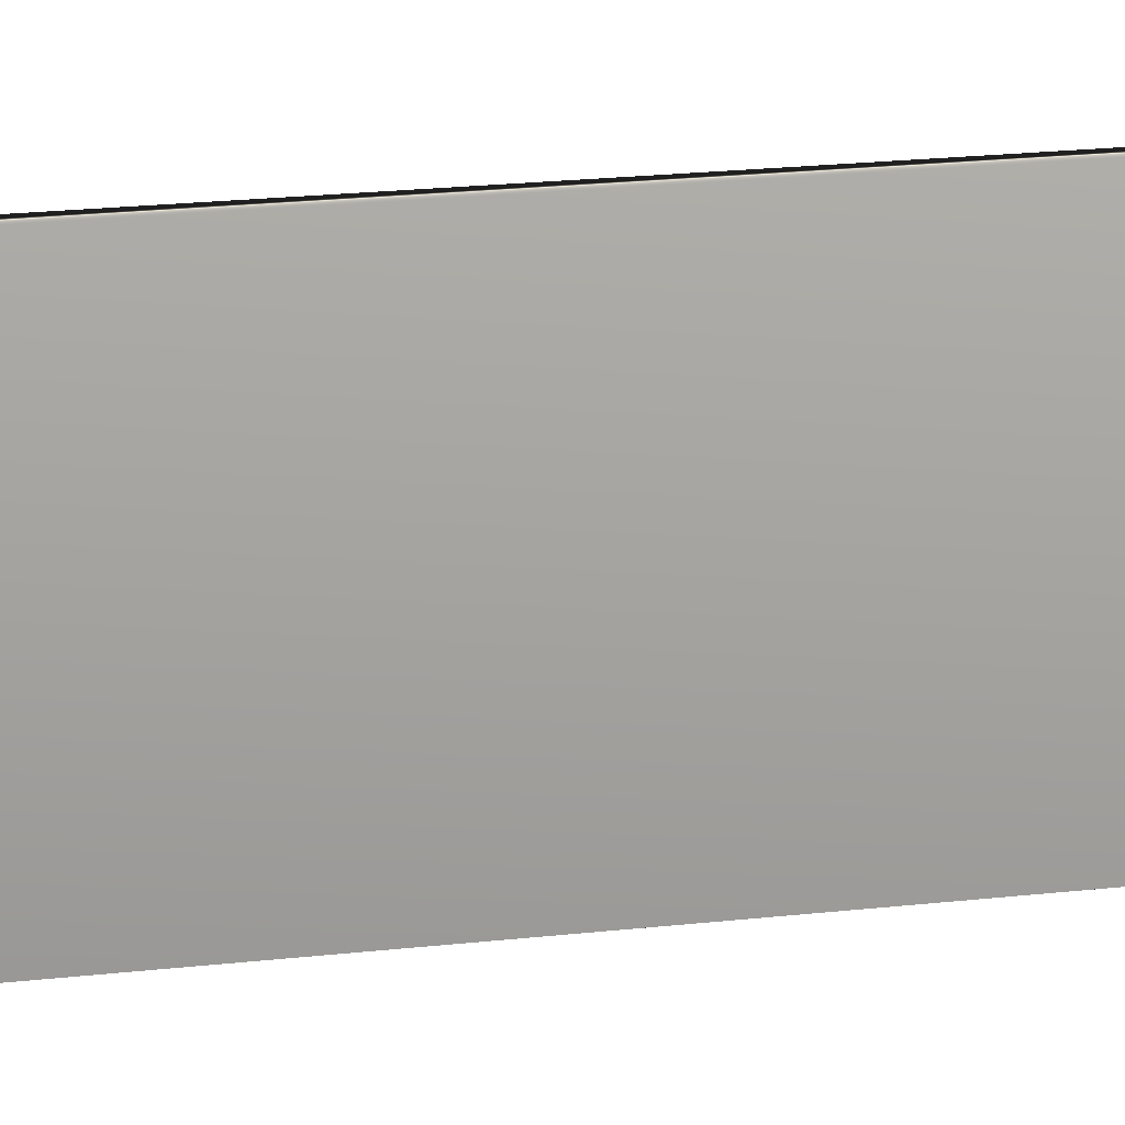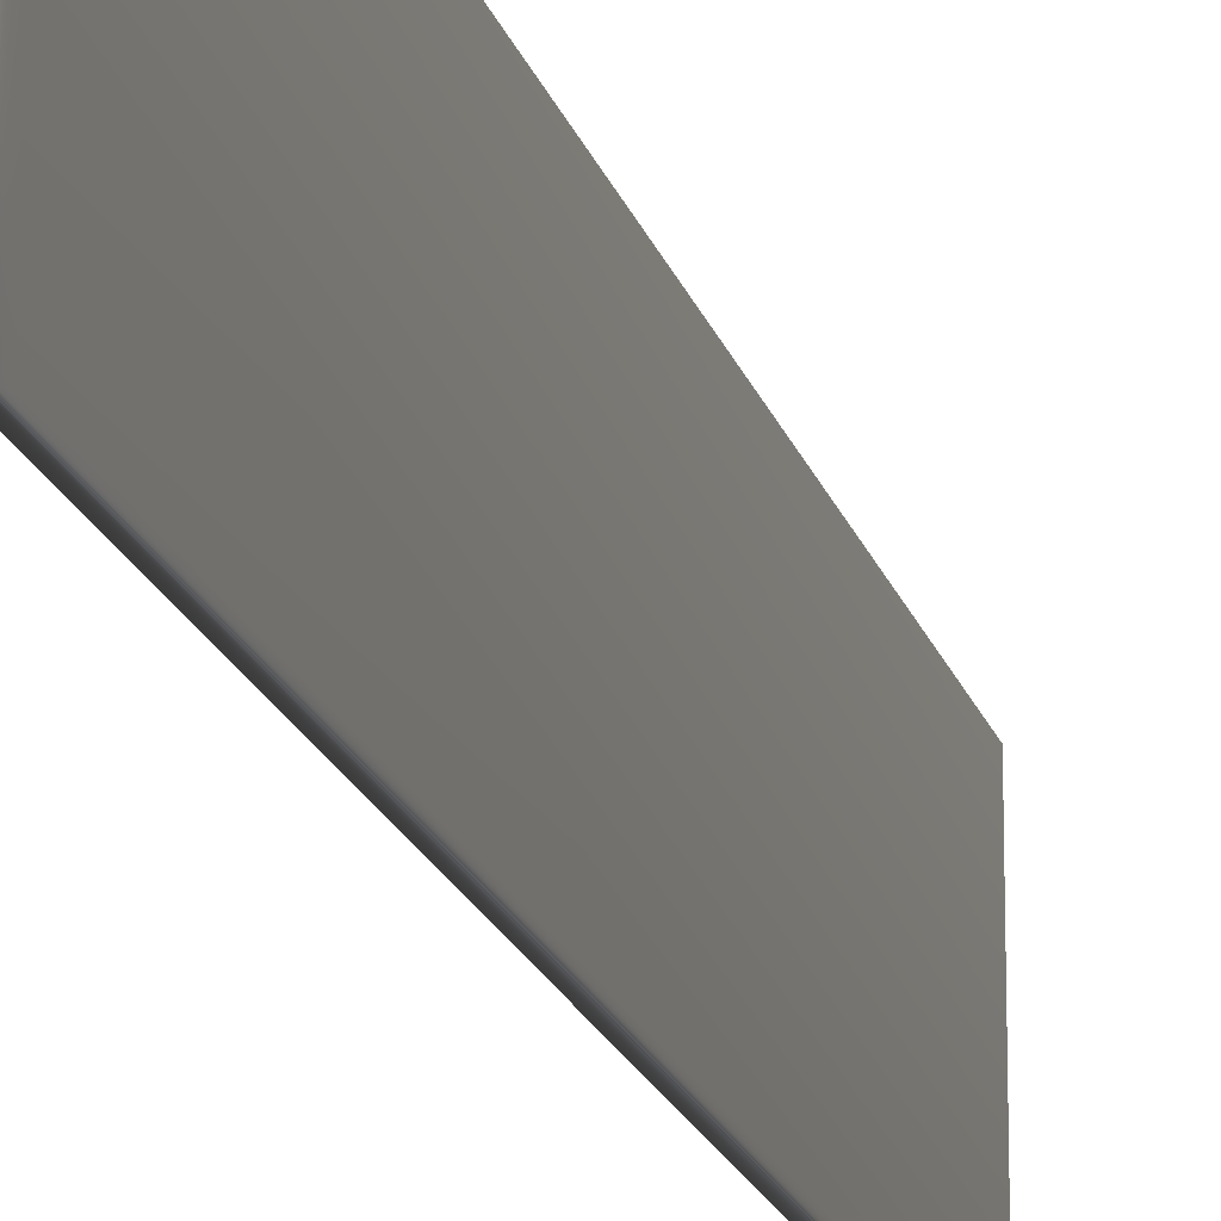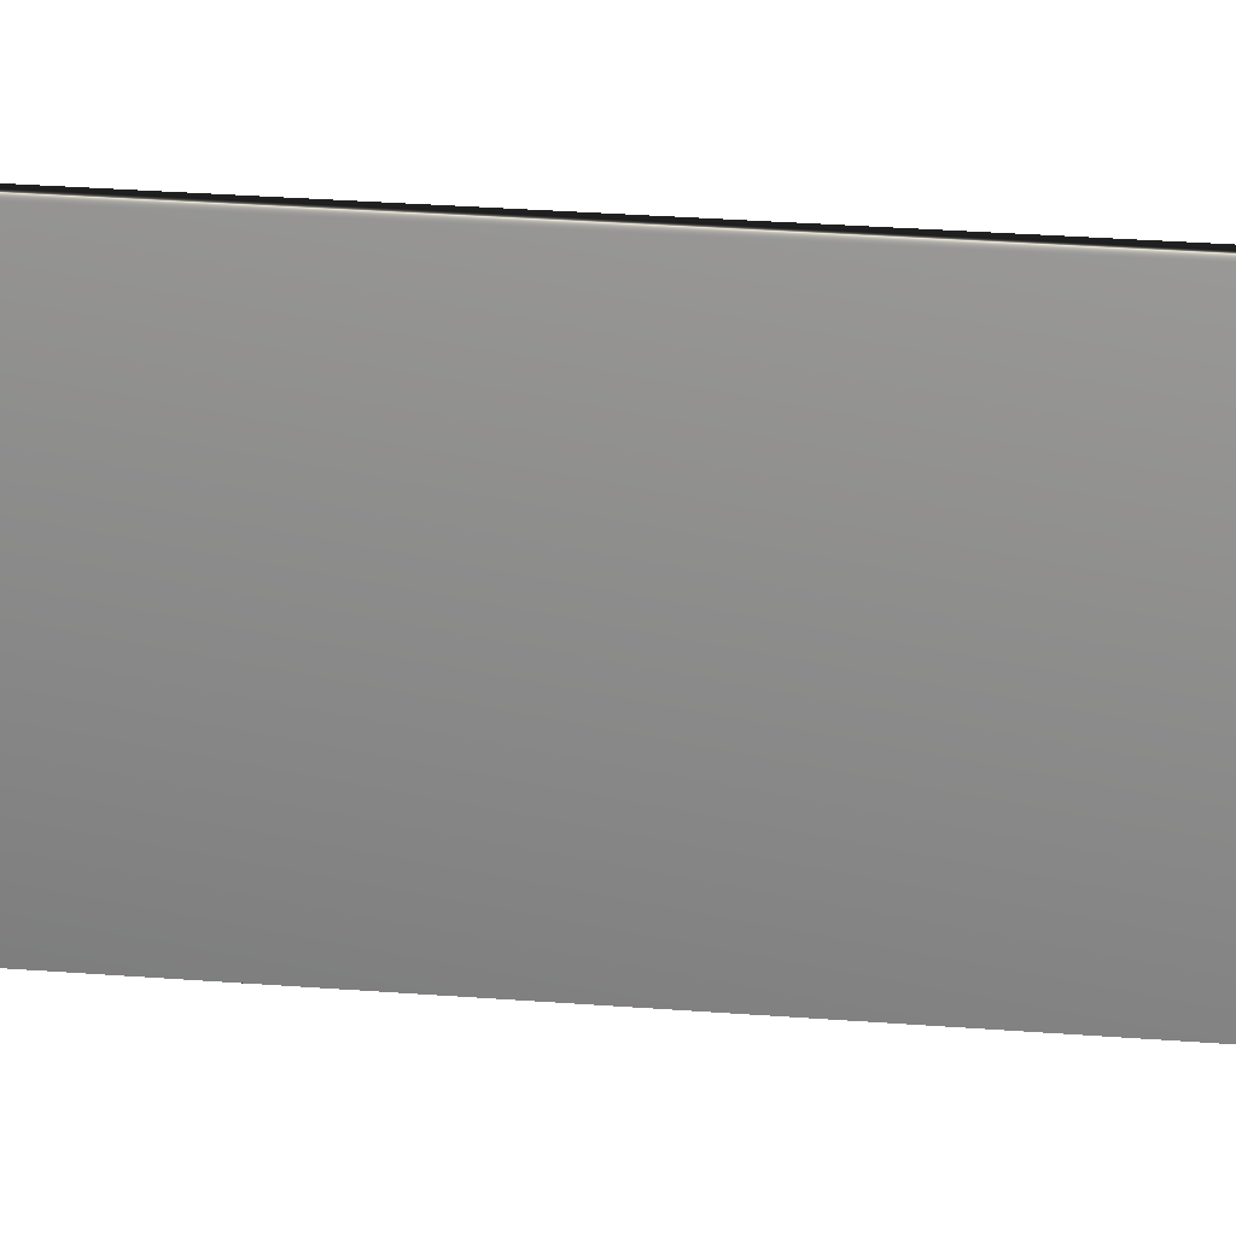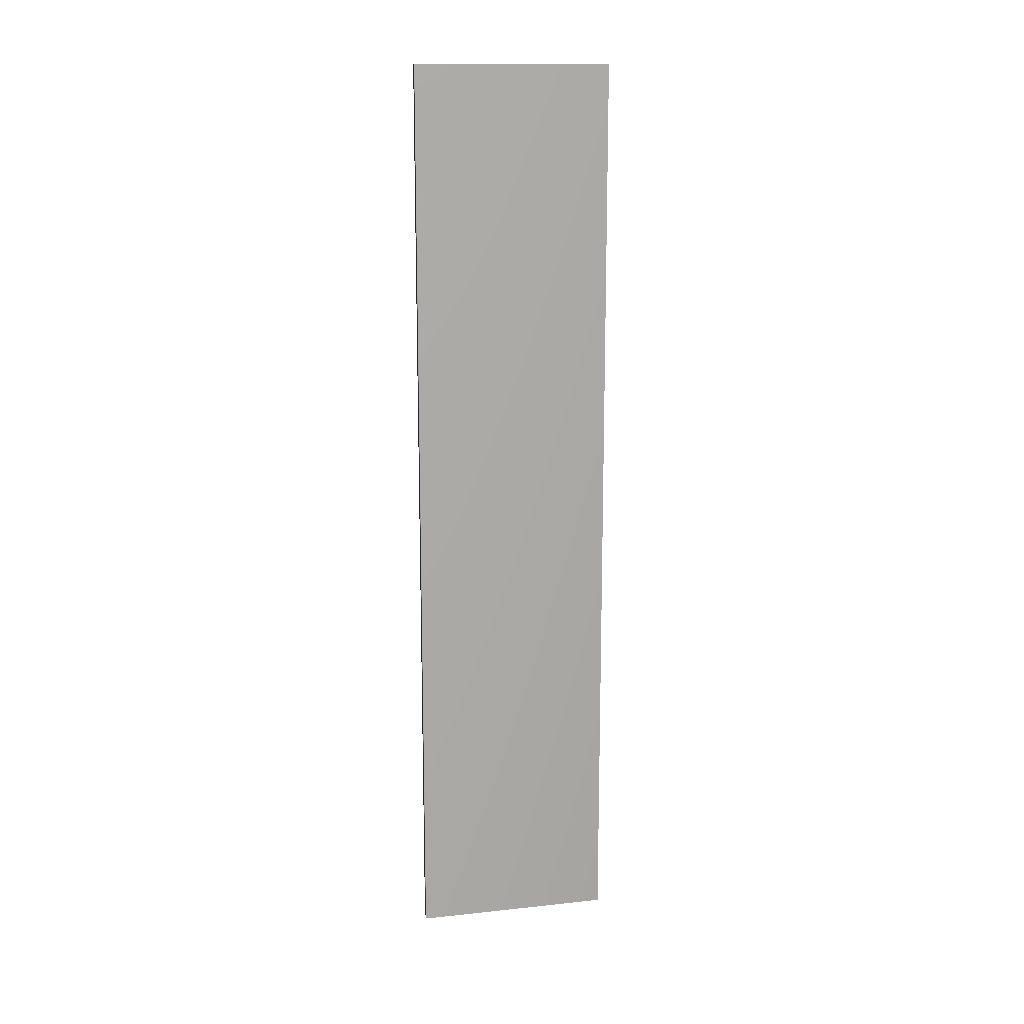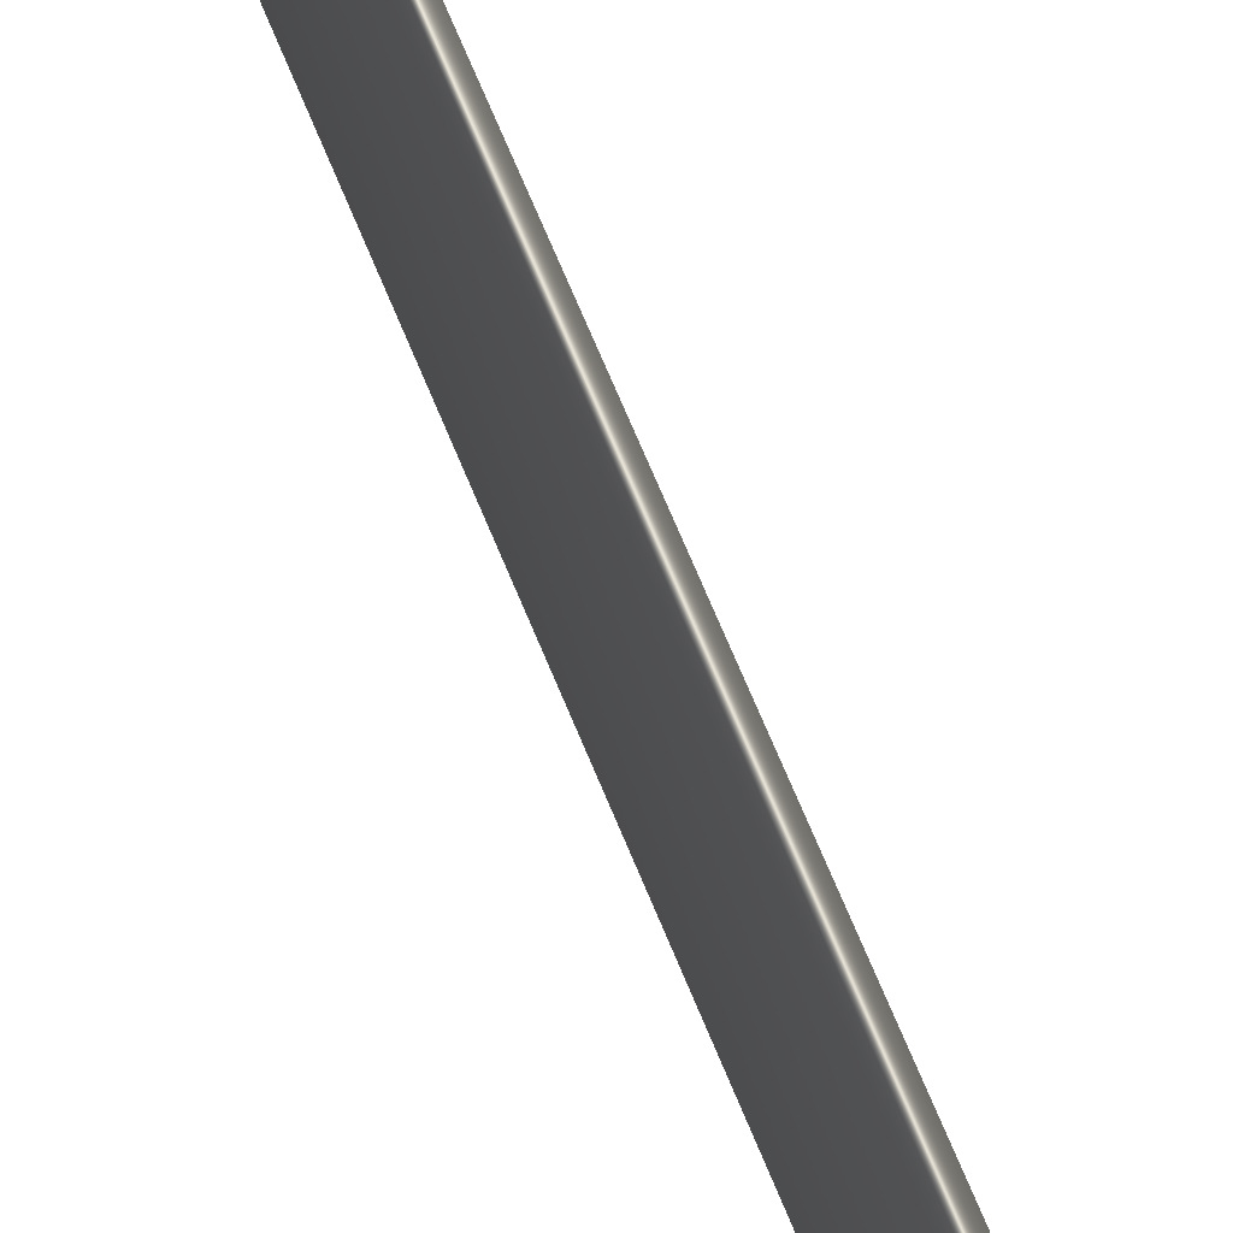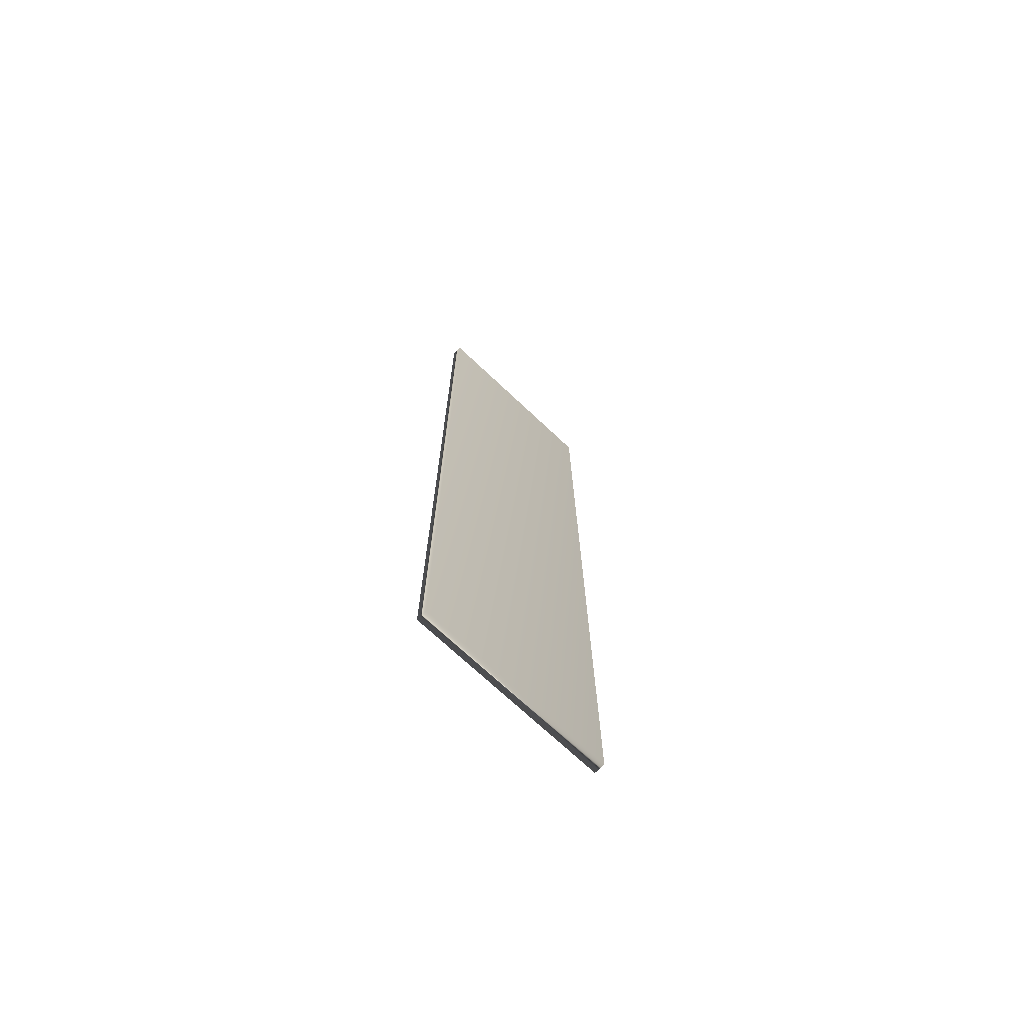
<metadata>
{"format":"obj","ext":"obj","renderer":"f3d","projection":"perspective","resolution":1024,"background":"white","views":[{"elev":16.6,"azim":-104.3,"up":"+Z"},{"elev":-17.4,"azim":-166.2,"up":"+Z"},{"elev":24.7,"azim":97.6,"up":"+Z"},{"elev":14.5,"azim":77.0,"up":"+Y"},{"elev":68.3,"azim":-22.2,"up":"+Z"},{"elev":-71.5,"azim":-133.3,"up":"+Y"}]}
</metadata>
<code>
v 14.14 23.75 -48.08
v 14.14 23.75 -46.58
v 14.06 23.75 -48.08
v 14.06 23.75 -46.58
v 14.06 30.75 -48.08
v 14.06 30.75 -46.58
v 14.14 30.75 -48.08
v 14.14 30.75 -46.58
f 1 2 3
f 3 2 4
f 5 3 6
f 6 3 4
f 7 1 5
f 5 1 3
f 2 8 4
f 4 8 6
f 8 2 7
f 7 2 1
f 8 7 6
f 6 7 5

</code>
